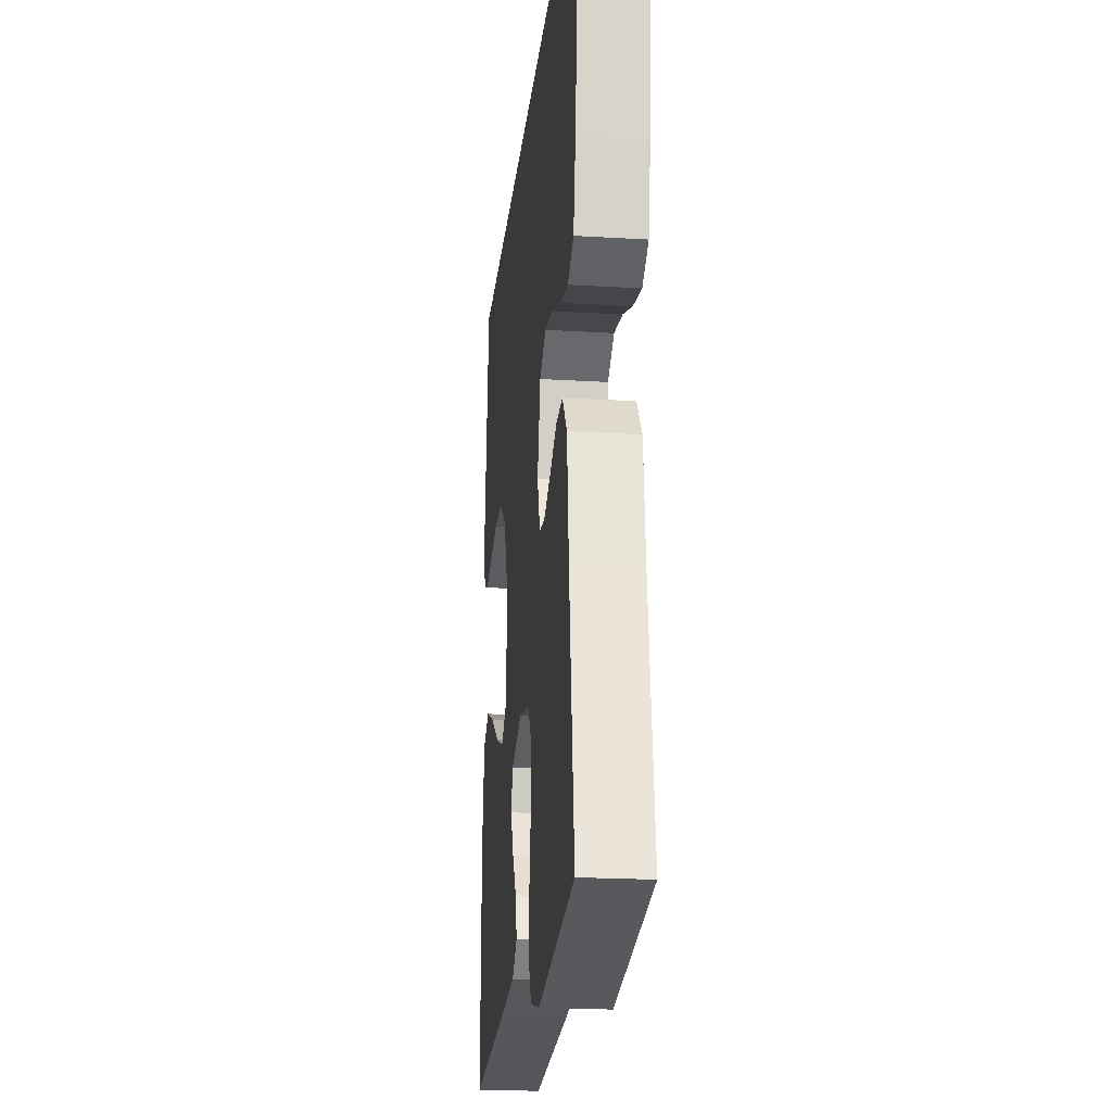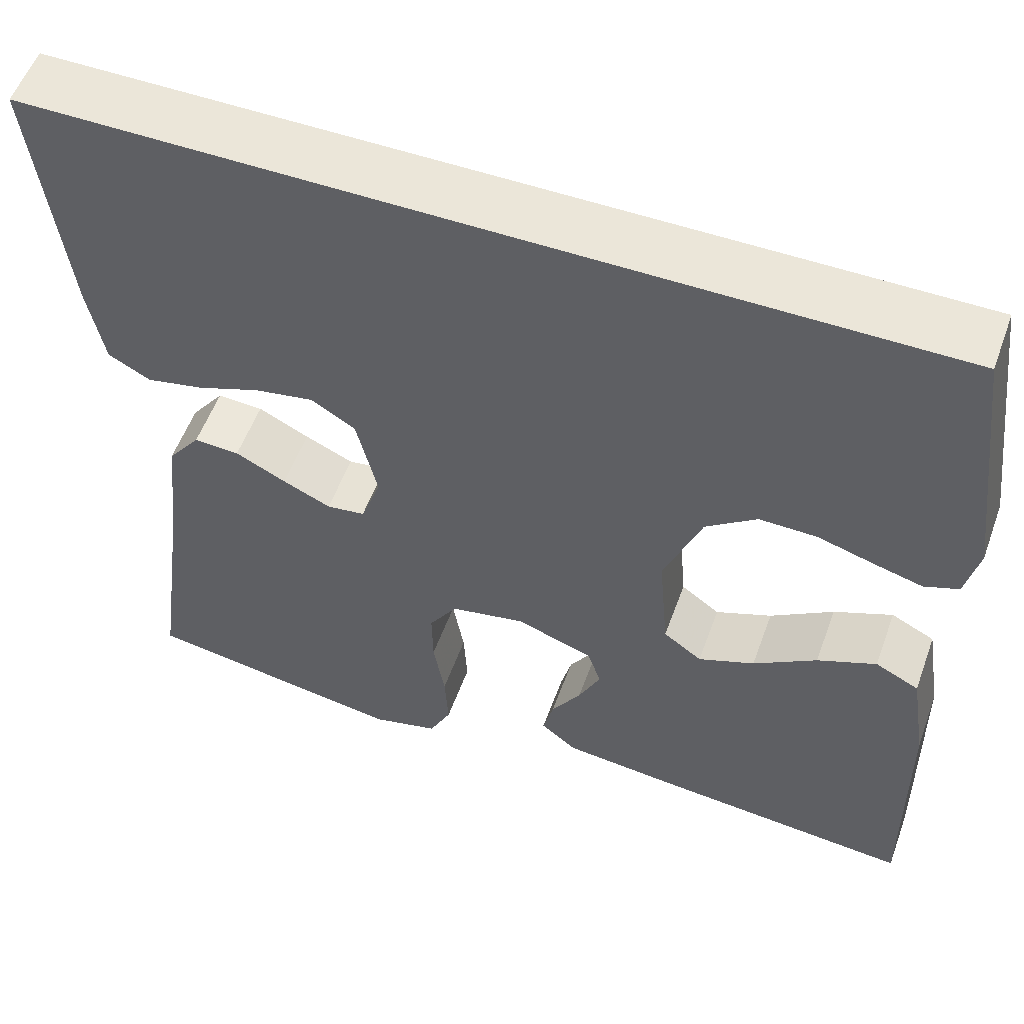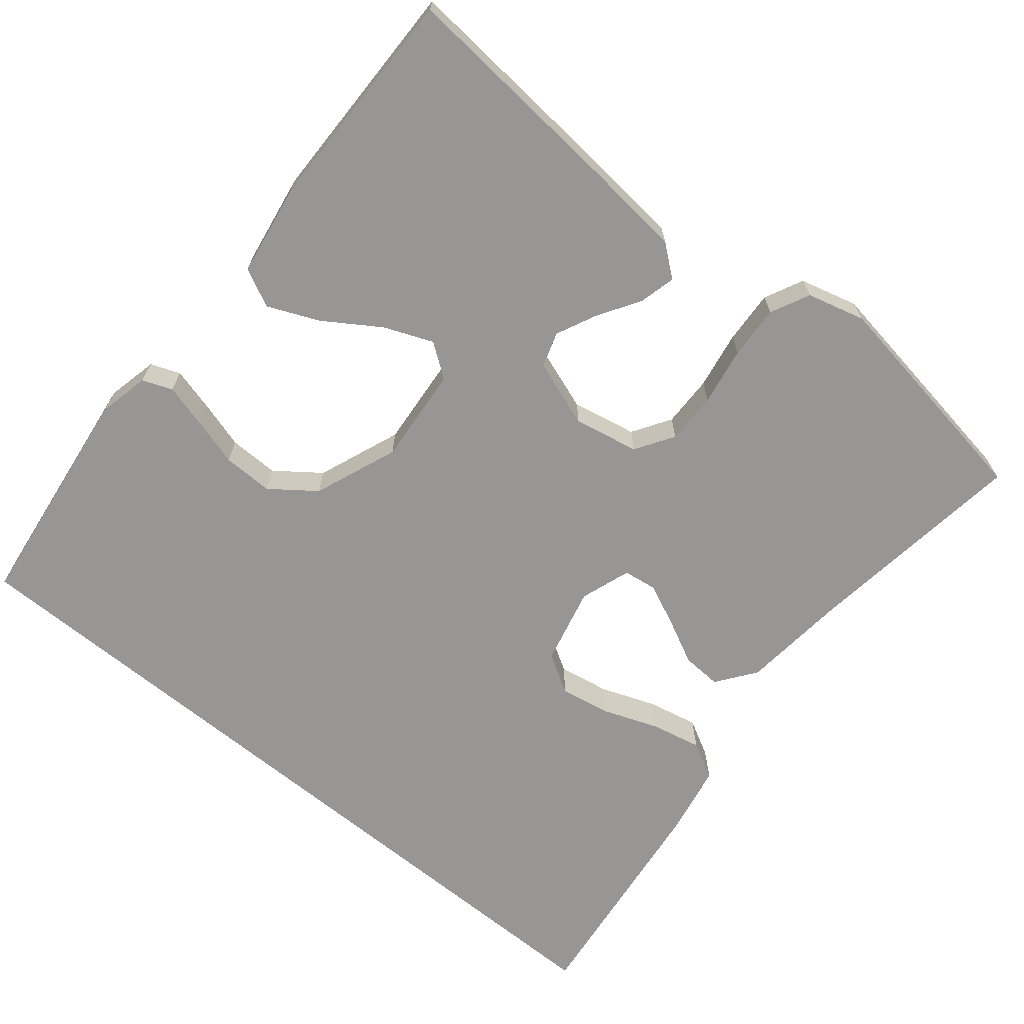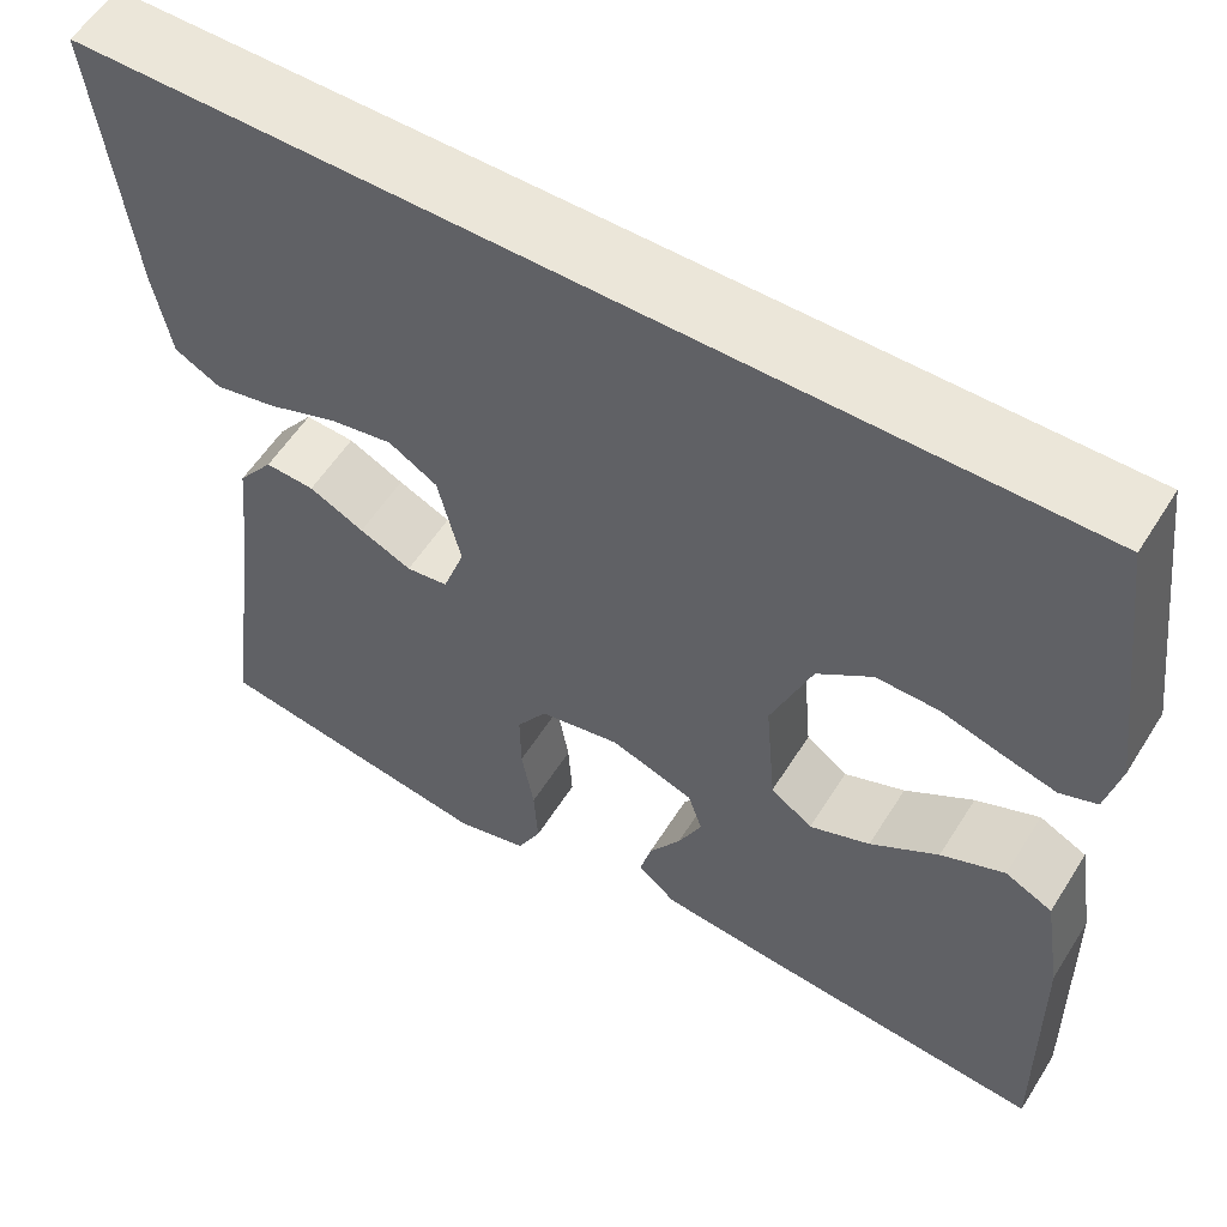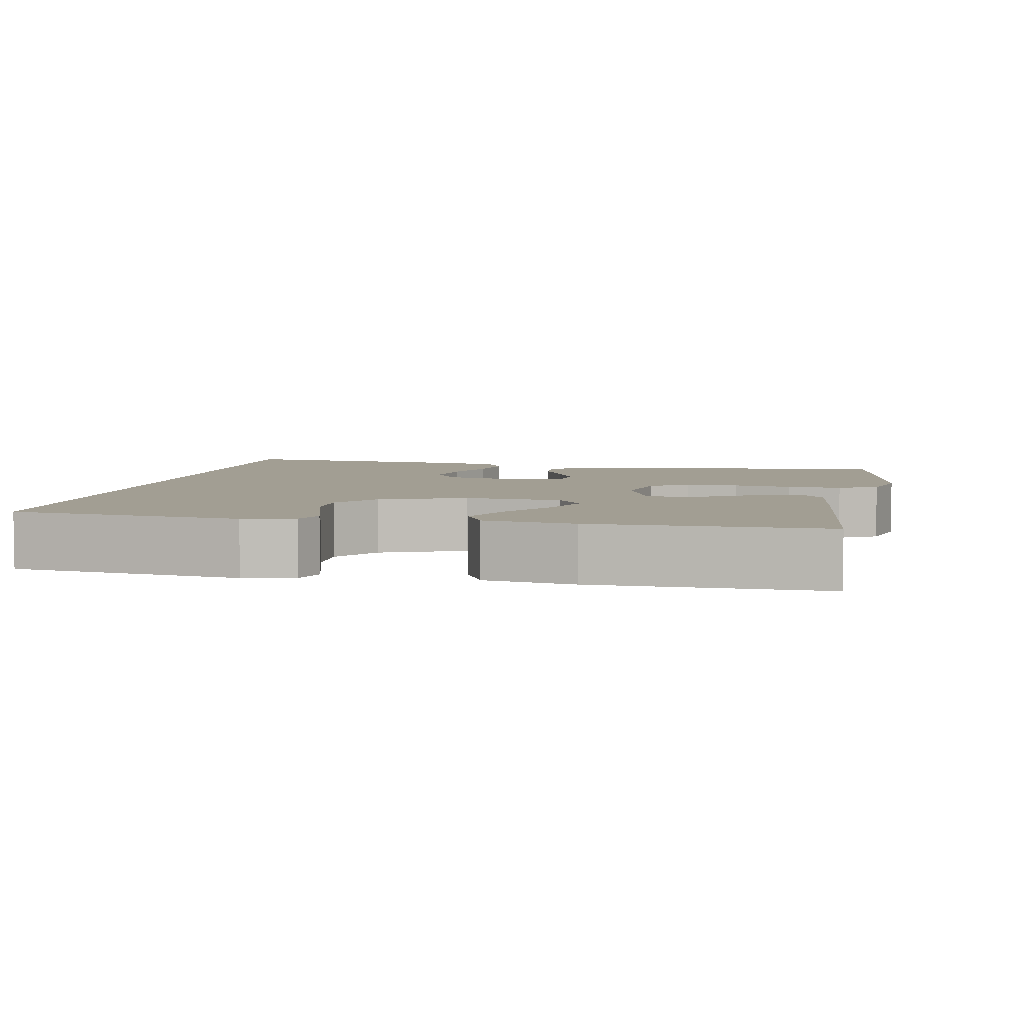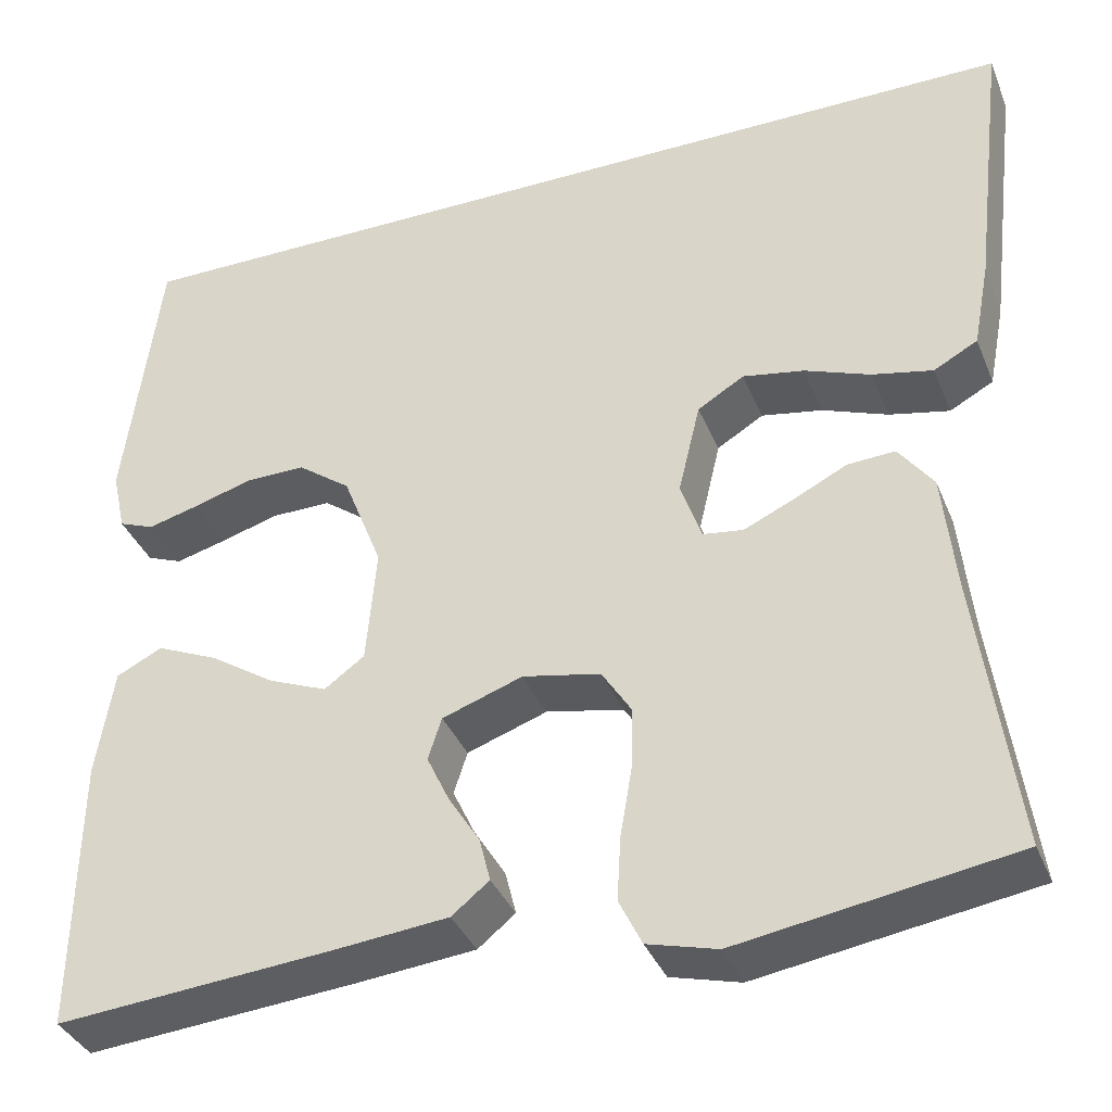
<metadata>
{"format":"obj","ext":"obj","renderer":"f3d","projection":"perspective","resolution":1024,"background":"white","views":[{"elev":-21.3,"azim":-96.1,"up":"+Z"},{"elev":55.1,"azim":19.9,"up":"+Z"},{"elev":-67.8,"azim":140.7,"up":"+Y"},{"elev":56.5,"azim":31.8,"up":"+Z"},{"elev":5.1,"azim":100.8,"up":"+Y"},{"elev":-36.7,"azim":-159.5,"up":"+Z"}]}
</metadata>
<code>
v 0.472 0.07 0.5
v 0.51 0.07 0.2
v 0.495 0.07 0.133
v 0.456 0.07 0.118
v 0.4 0.07 0.133
v 0.336 0.07 0.152
v 0.27 0.07 0.153
v 0.212 0.07 0.11
v 0.169 0.07 0
v 0.18 0.07 -0.127
v 0.224 0.07 -0.159
v 0.288 0.07 -0.133
v 0.36 0.07 -0.086
v 0.427 0.07 -0.057
v 0.477 0.07 -0.082
v 0.496 0.07 -0.2
v 0.5 0.07 -0.5
v 0.2 0.07 -0.474
v 0.073 0.07 -0.461
v 0.032 0.07 -0.428
v 0.044 0.07 -0.38
v 0.078 0.07 -0.326
v 0.103 0.07 -0.273
v 0.088 0.07 -0.227
v 0 0.07 -0.196
v -0.085 0.07 -0.213
v -0.117 0.07 -0.263
v -0.116 0.07 -0.331
v -0.103 0.07 -0.407
v -0.099 0.07 -0.477
v -0.124 0.07 -0.528
v -0.2 0.07 -0.548
v -0.5 0.07 -0.5
v -0.459 0.07 -0.2
v -0.445 0.07 -0.066
v -0.407 0.07 -0.015
v -0.355 0.07 -0.018
v -0.297 0.07 -0.047
v -0.242 0.07 -0.072
v -0.198 0.07 -0.066
v -0.175 0.07 0
v -0.199 0.07 0.101
v -0.25 0.07 0.132
v -0.317 0.07 0.12
v -0.389 0.07 0.093
v -0.455 0.07 0.079
v -0.503 0.07 0.105
v -0.521 0.07 0.2
v -0.557 0.07 0.5
v 0.472 0 0.5
v 0.51 0 0.2
v 0.495 0 0.133
v 0.456 0 0.118
v 0.4 0 0.133
v 0.336 0 0.152
v 0.27 0 0.153
v 0.212 0 0.11
v 0.169 0 0
v 0.18 0 -0.127
v 0.224 0 -0.159
v 0.288 0 -0.133
v 0.36 0 -0.086
v 0.427 0 -0.057
v 0.477 0 -0.082
v 0.496 0 -0.2
v 0.5 0 -0.5
v 0.2 0 -0.474
v 0.073 0 -0.461
v 0.032 0 -0.428
v 0.044 0 -0.38
v 0.078 0 -0.326
v 0.103 0 -0.273
v 0.088 0 -0.227
v 0 0 -0.196
v -0.085 0 -0.213
v -0.117 0 -0.263
v -0.116 0 -0.331
v -0.103 0 -0.407
v -0.099 0 -0.477
v -0.124 0 -0.528
v -0.2 0 -0.548
v -0.5 0 -0.5
v -0.459 0 -0.2
v -0.445 0 -0.066
v -0.407 0 -0.015
v -0.355 0 -0.018
v -0.297 0 -0.047
v -0.242 0 -0.072
v -0.198 0 -0.066
v -0.175 0 0
v -0.199 0 0.101
v -0.25 0 0.132
v -0.317 0 0.12
v -0.389 0 0.093
v -0.455 0 0.079
v -0.503 0 0.105
v -0.521 0 0.2
v -0.557 0 0.5
f 44 45 46 47
f 43 44 47 48
f 35 36 37 38
f 34 35 38 39
f 33 34 39 40
f 31 32 33 40
f 28 29 30 31
f 27 28 31 40
f 19 20 21 22
f 19 22 23
f 18 19 23
f 17 18 23 24
f 15 16 17 24
f 12 13 14 15
f 11 12 15 24
f 3 4 5 6
f 1 2 3 6
f 1 6 7
f 43 48 49 1
f 26 27 40 41
f 25 26 41 42
f 10 11 24 25
f 9 10 25 42
f 8 9 42 43
f 1 7 8 43
f 96 95 94 93
f 97 96 93 92
f 87 86 85 84
f 88 87 84 83
f 89 88 83 82
f 89 82 81 80
f 80 79 78 77
f 89 80 77 76
f 71 70 69 68
f 72 71 68
f 72 68 67
f 73 72 67 66
f 73 66 65 64
f 64 63 62 61
f 73 64 61 60
f 55 54 53 52
f 55 52 51 50
f 56 55 50
f 50 98 97 92
f 90 89 76 75
f 91 90 75 74
f 74 73 60 59
f 91 74 59 58
f 92 91 58 57
f 92 57 56 50
f 1 50 51 2
f 2 51 52 3
f 3 52 53 4
f 4 53 54 5
f 5 54 55 6
f 6 55 56 7
f 7 56 57 8
f 8 57 58 9
f 9 58 59 10
f 10 59 60 11
f 11 60 61 12
f 12 61 62 13
f 13 62 63 14
f 14 63 64 15
f 15 64 65 16
f 16 65 66 17
f 17 66 67 18
f 18 67 68 19
f 19 68 69 20
f 20 69 70 21
f 21 70 71 22
f 22 71 72 23
f 23 72 73 24
f 24 73 74 25
f 25 74 75 26
f 26 75 76 27
f 27 76 77 28
f 28 77 78 29
f 29 78 79 30
f 30 79 80 31
f 31 80 81 32
f 32 81 82 33
f 33 82 83 34
f 34 83 84 35
f 35 84 85 36
f 36 85 86 37
f 37 86 87 38
f 38 87 88 39
f 39 88 89 40
f 40 89 90 41
f 41 90 91 42
f 42 91 92 43
f 43 92 93 44
f 44 93 94 45
f 45 94 95 46
f 46 95 96 47
f 47 96 97 48
f 48 97 98 49
f 49 98 50 1

</code>
